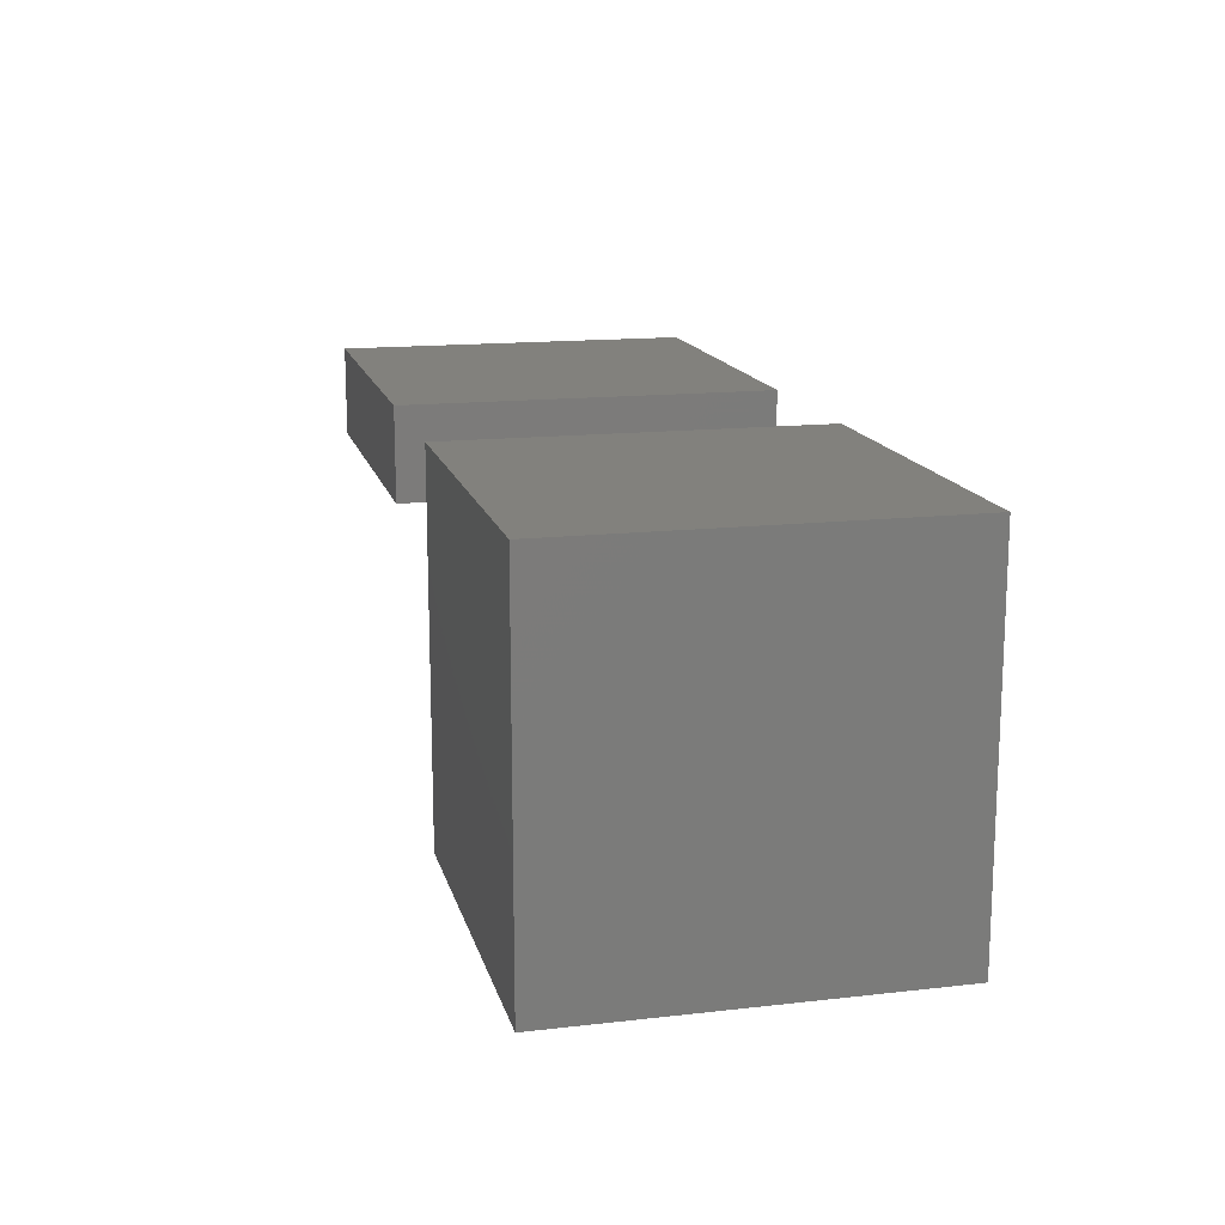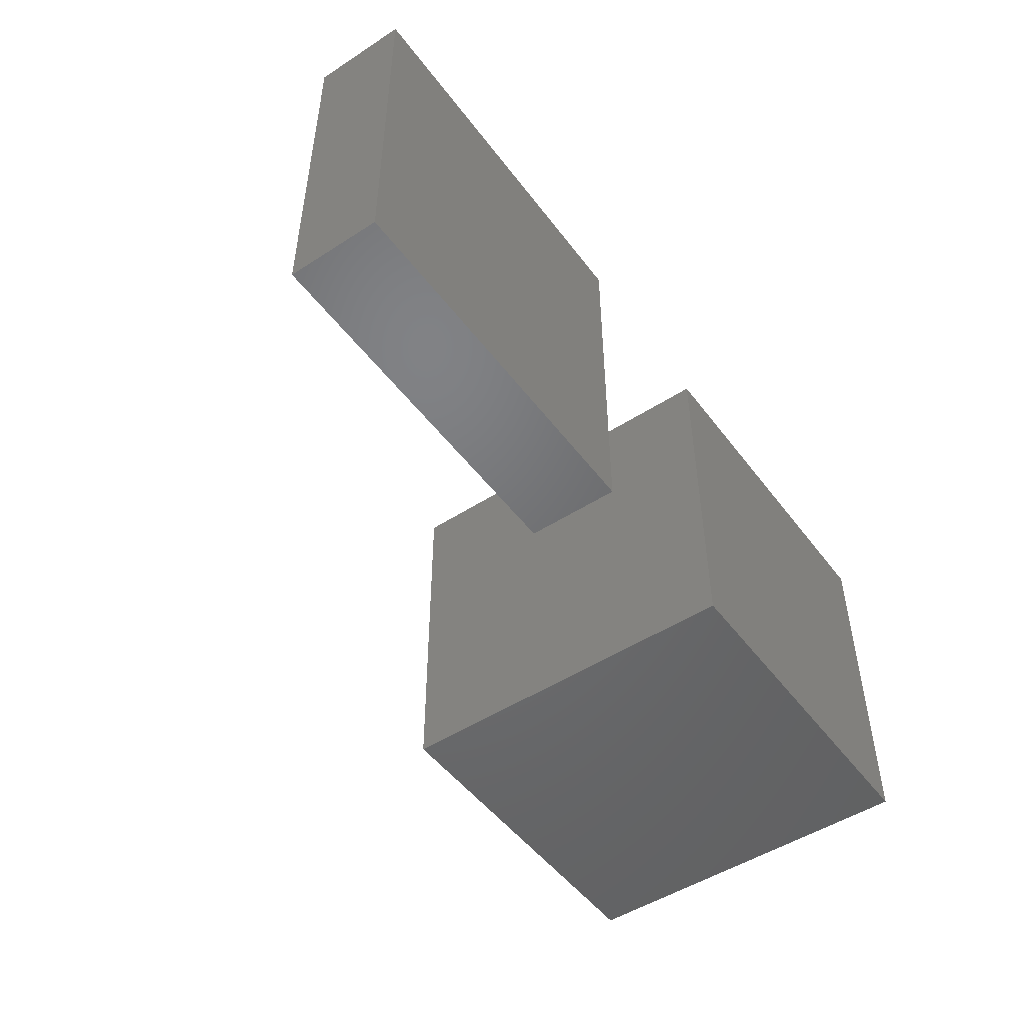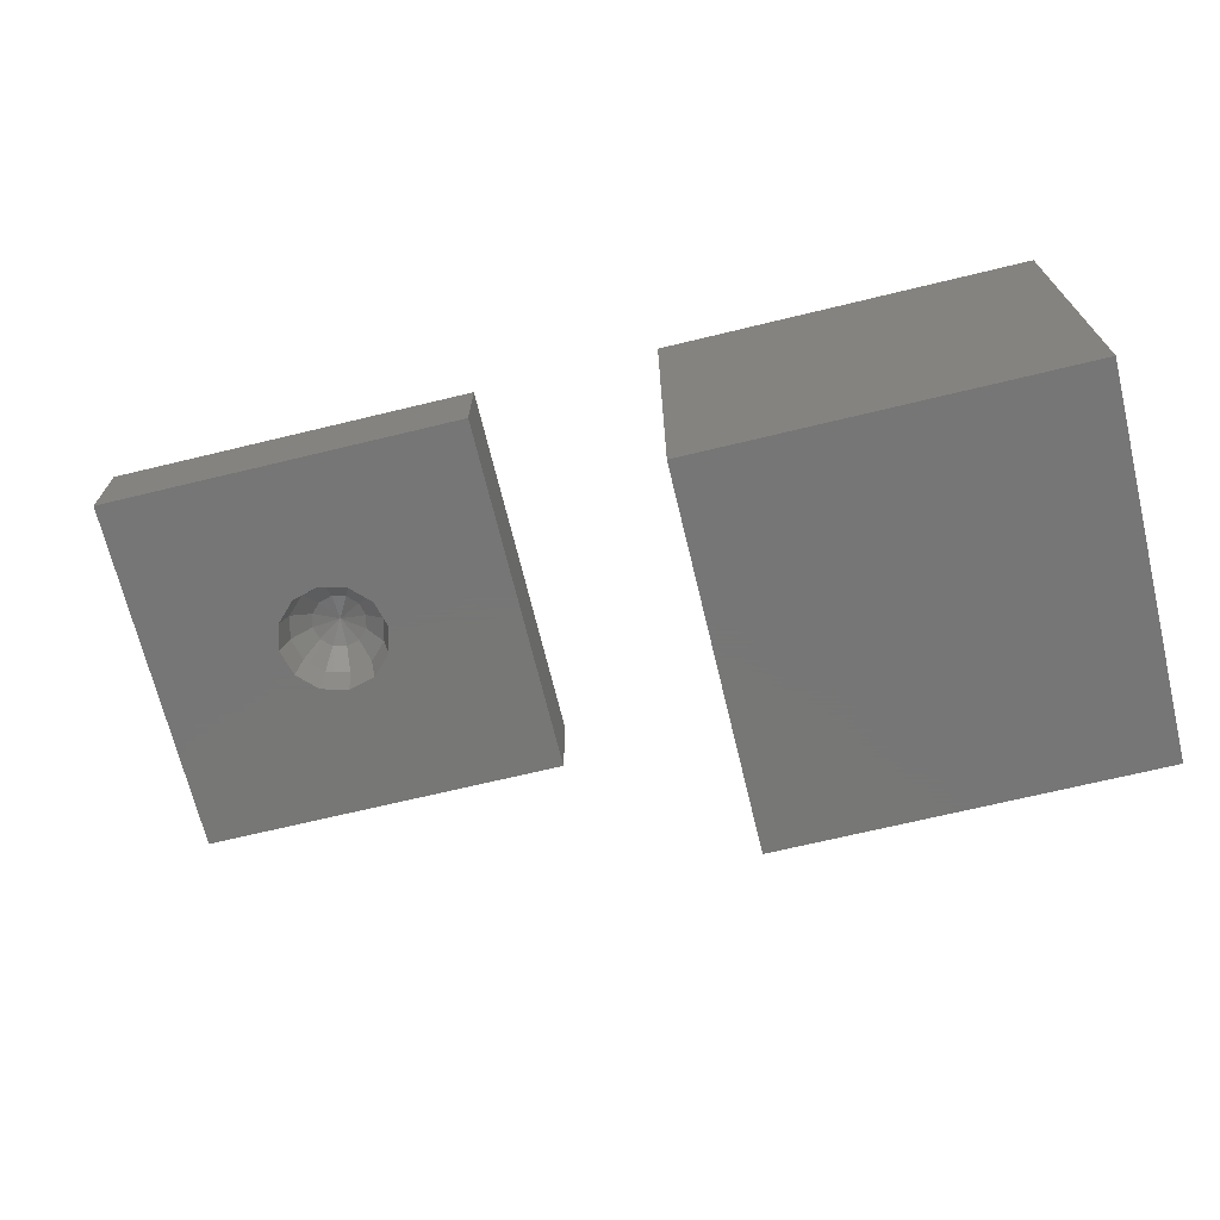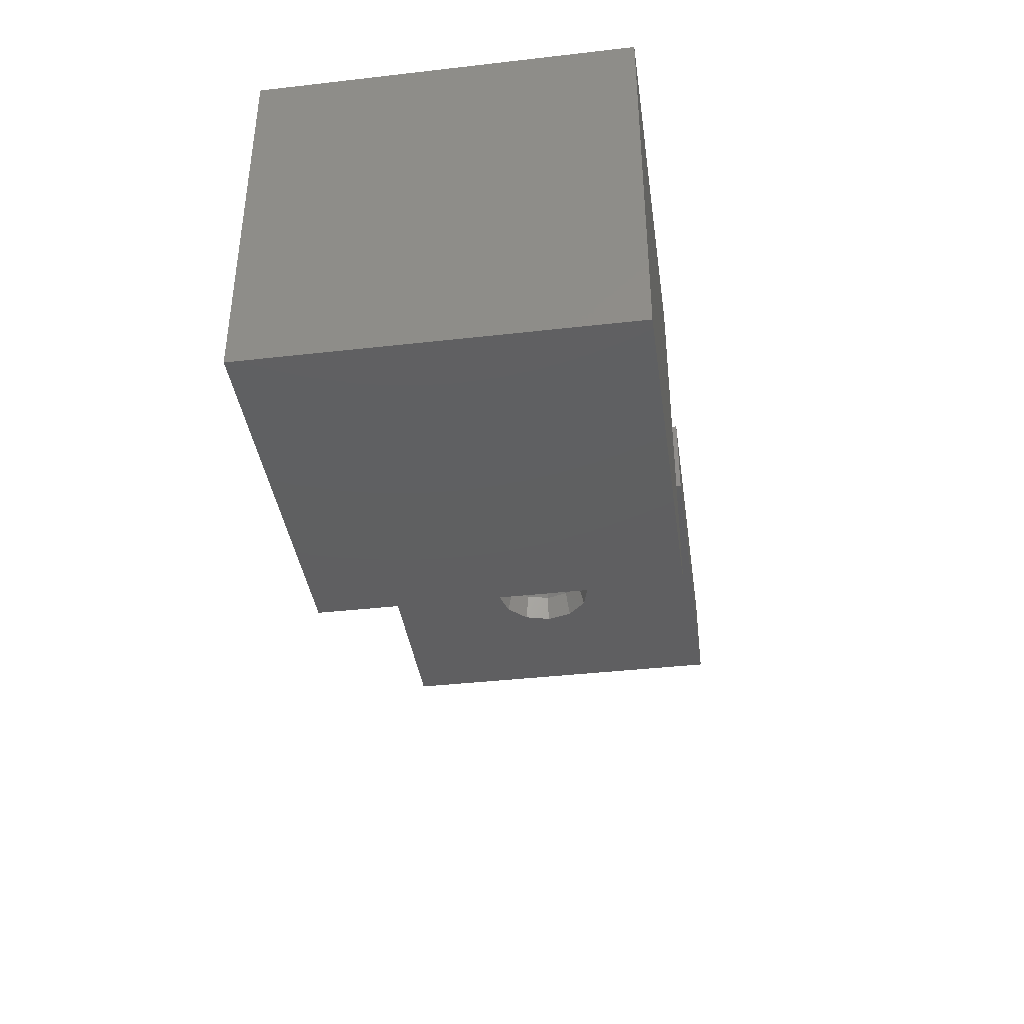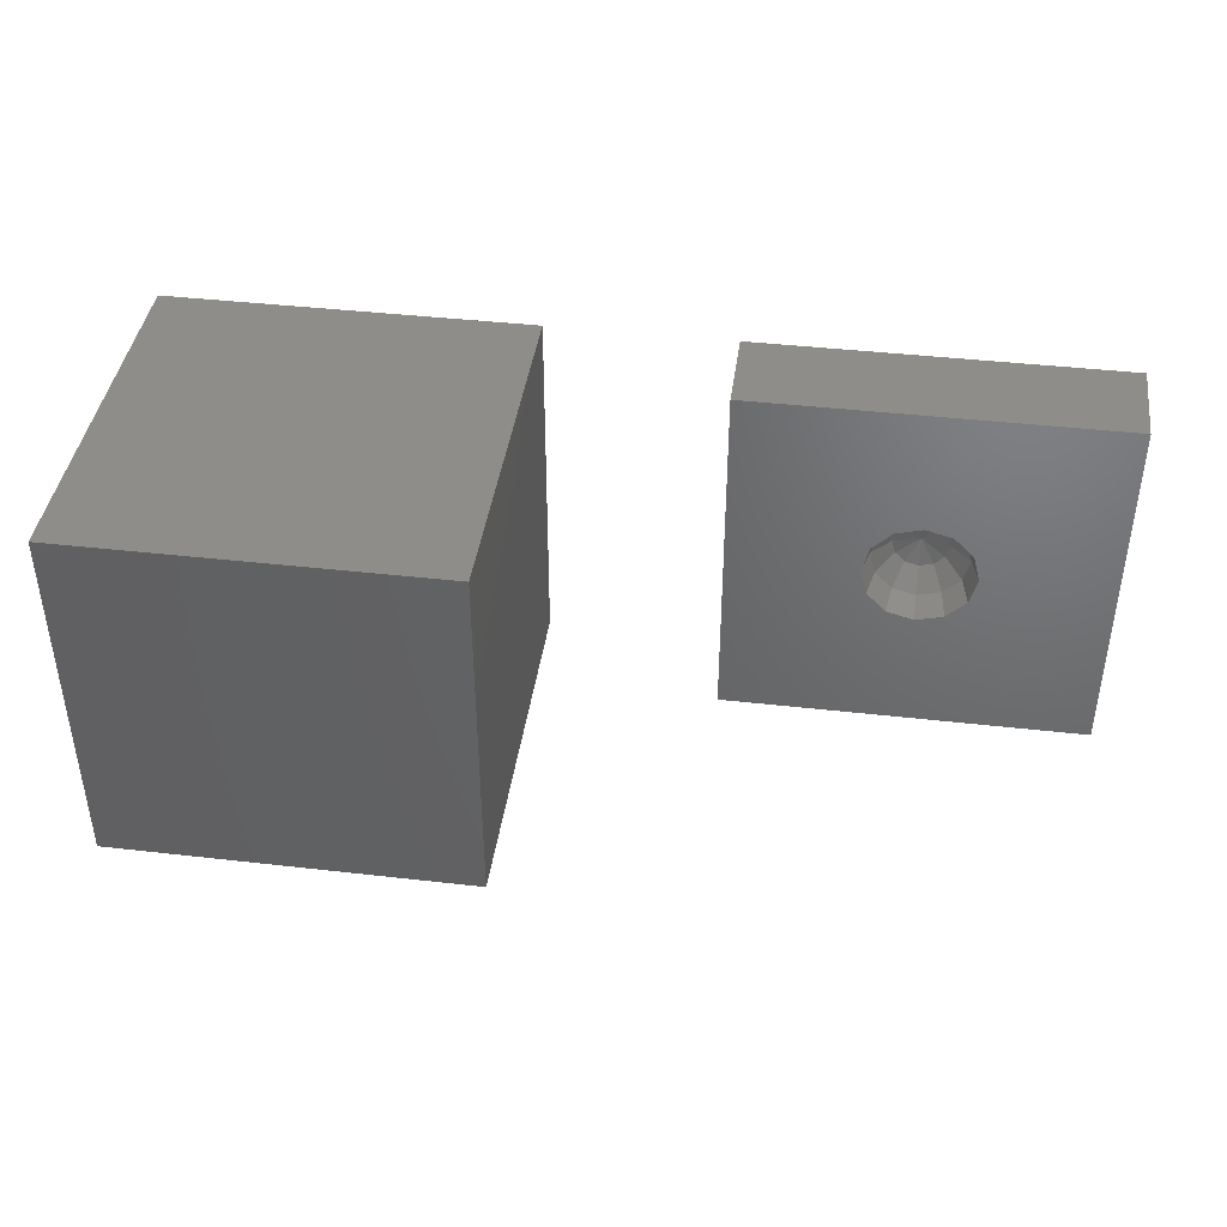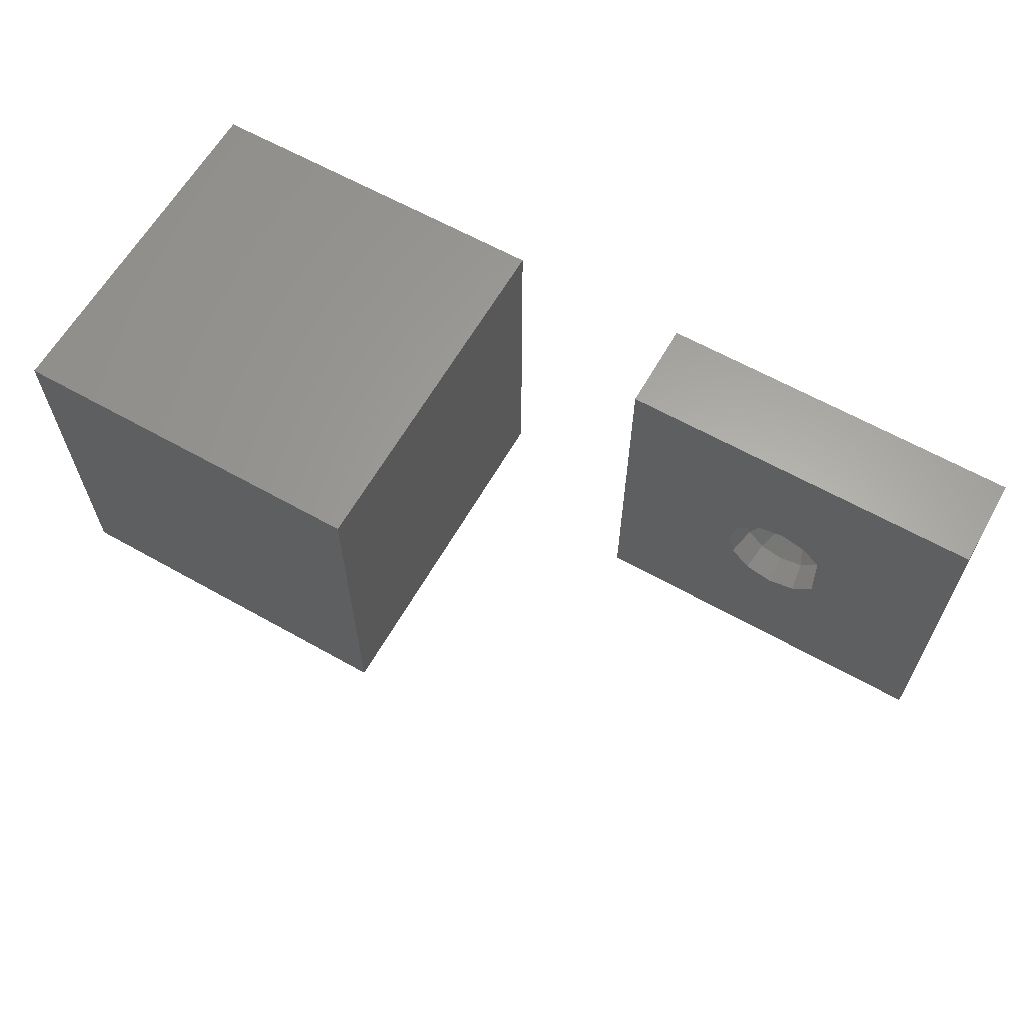
<metadata>
{"format":"stl","ext":"stl","renderer":"f3d","projection":"perspective","resolution":1024,"background":"white","views":[{"elev":15.1,"azim":76.4,"up":"+Z"},{"elev":-49.7,"azim":-54.5,"up":"+Y"},{"elev":-69.2,"azim":13.6,"up":"+Z"},{"elev":-39.1,"azim":98.1,"up":"+Z"},{"elev":41.5,"azim":-172.1,"up":"+Y"},{"elev":62.6,"azim":-150.3,"up":"+Y"}]}
</metadata>
<code>
# stl→obj: 67 verts, 110 faces
v 10 -10 10
v 10 10 10
v -10 10 10
v -10 -10 10
v 40 -10 10
v 40 10 10
v 20 10 10
v 20 -10 10
v -10 -10 5
v -10 10 5
v 10 -10 5
v 10 10 5
v 40 -10 -10
v 20 -10 -10
v 40 10 -10
v 20 10 -10
v 3 0 5
v 2.598 -1.5 5
v 2.25 -1.299 6.5
v 2.598 0 6.5
v 1.299 -0.75 7.598
v 1.5 0 7.598
v 1.837e-16 0 8
v 1.5 -2.598 5
v 1.299 -2.25 6.5
v 0.75 -1.299 7.598
v 1.837e-16 -3 5
v 1.591e-16 -2.598 6.5
v 9.185e-17 -1.5 7.598
v -1.5 -2.598 5
v -1.299 -2.25 6.5
v -0.75 -1.299 7.598
v -2.598 -1.5 5
v -2.25 -1.299 6.5
v -1.299 -0.75 7.598
v -3 -3.674e-16 5
v -2.598 -3.182e-16 6.5
v -1.5 -1.837e-16 7.598
v -2.598 1.5 5
v -2.25 1.299 6.5
v -1.299 0.75 7.598
v -1.5 2.598 5
v -1.299 2.25 6.5
v -0.75 1.299 7.598
v -5.511e-16 3 5
v -4.773e-16 2.598 6.5
v -2.755e-16 1.5 7.598
v 1.5 2.598 5
v 1.299 2.25 6.5
v 0.75 1.299 7.598
v 2.598 1.5 5
v 2.25 1.299 6.5
v 1.299 0.75 7.598
v 10 3 5
v -10 3 5
v -10 2.598 5
v 10 2.598 5
v -10 1.5 5
v 10 1.5 5
v -10 -3.674e-16 5
v 10 -3.674e-16 5
v -10 -1.5 5
v 10 -1.5 5
v -10 -2.598 5
v 10 -2.598 5
v -10 -3 5
v 10 -3 5
f 1 2 3
f 1 3 4
f 5 6 7
f 5 7 8
f 9 4 3
f 9 3 10
f 11 12 2
f 11 2 1
f 11 1 4
f 11 4 9
f 13 5 8
f 13 8 14
f 2 12 10
f 2 10 3
f 6 15 16
f 6 16 7
f 17 18 19
f 17 19 20
f 20 19 21
f 20 21 22
f 22 21 23
f 18 24 25
f 18 25 19
f 19 25 26
f 19 26 21
f 21 26 23
f 24 27 28
f 24 28 25
f 25 28 29
f 25 29 26
f 26 29 23
f 27 30 31
f 27 31 28
f 28 31 32
f 28 32 29
f 29 32 23
f 30 33 34
f 30 34 31
f 31 34 35
f 31 35 32
f 32 35 23
f 33 36 37
f 33 37 34
f 34 37 38
f 34 38 35
f 35 38 23
f 36 39 40
f 36 40 37
f 37 40 41
f 37 41 38
f 38 41 23
f 39 42 43
f 39 43 40
f 40 43 44
f 40 44 41
f 41 44 23
f 42 45 46
f 42 46 43
f 43 46 47
f 43 47 44
f 44 47 23
f 45 48 49
f 45 49 46
f 46 49 50
f 46 50 47
f 47 50 23
f 48 51 52
f 48 52 49
f 49 52 53
f 49 53 50
f 50 53 23
f 51 17 20
f 51 20 52
f 52 20 22
f 52 22 53
f 53 22 23
f 12 54 55
f 12 55 10
f 45 42 56
f 45 56 55
f 54 57 48
f 54 48 45
f 42 39 58
f 42 58 56
f 57 59 51
f 57 51 48
f 39 36 60
f 39 60 58
f 59 61 17
f 59 17 51
f 36 33 62
f 36 62 60
f 61 63 18
f 61 18 17
f 33 30 64
f 33 64 62
f 63 65 24
f 63 24 18
f 30 27 66
f 30 66 64
f 65 67 27
f 65 27 24
f 67 11 9
f 67 9 66
f 14 8 7
f 14 7 16
f 13 15 6
f 13 6 5
f 14 16 15
f 14 15 13

</code>
